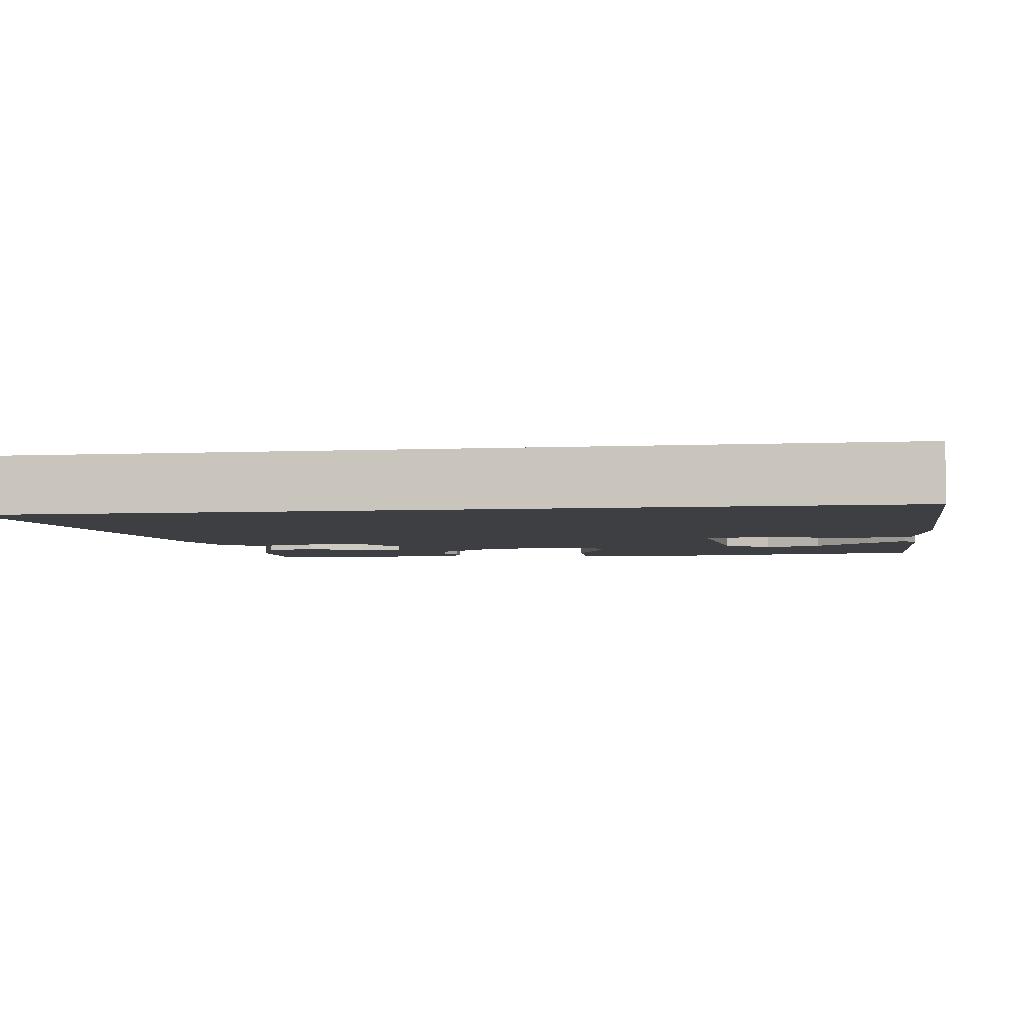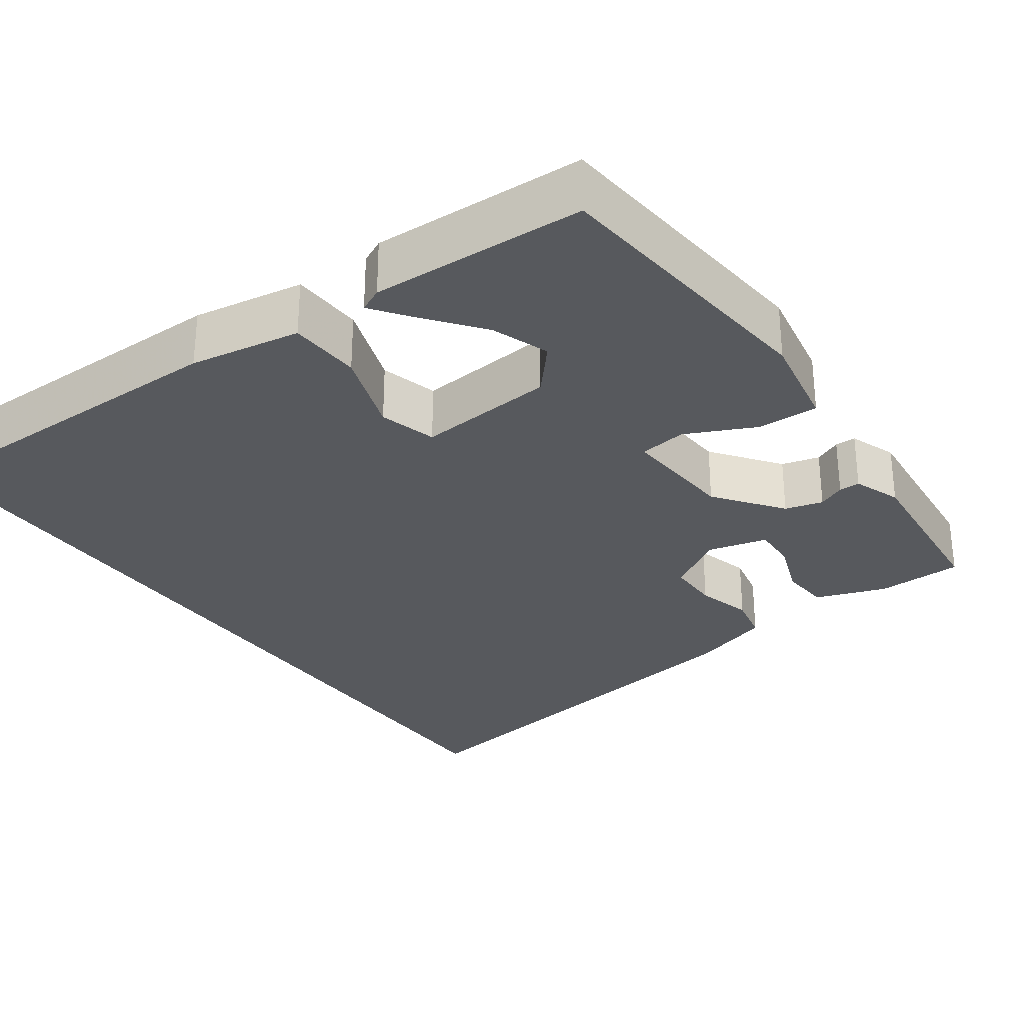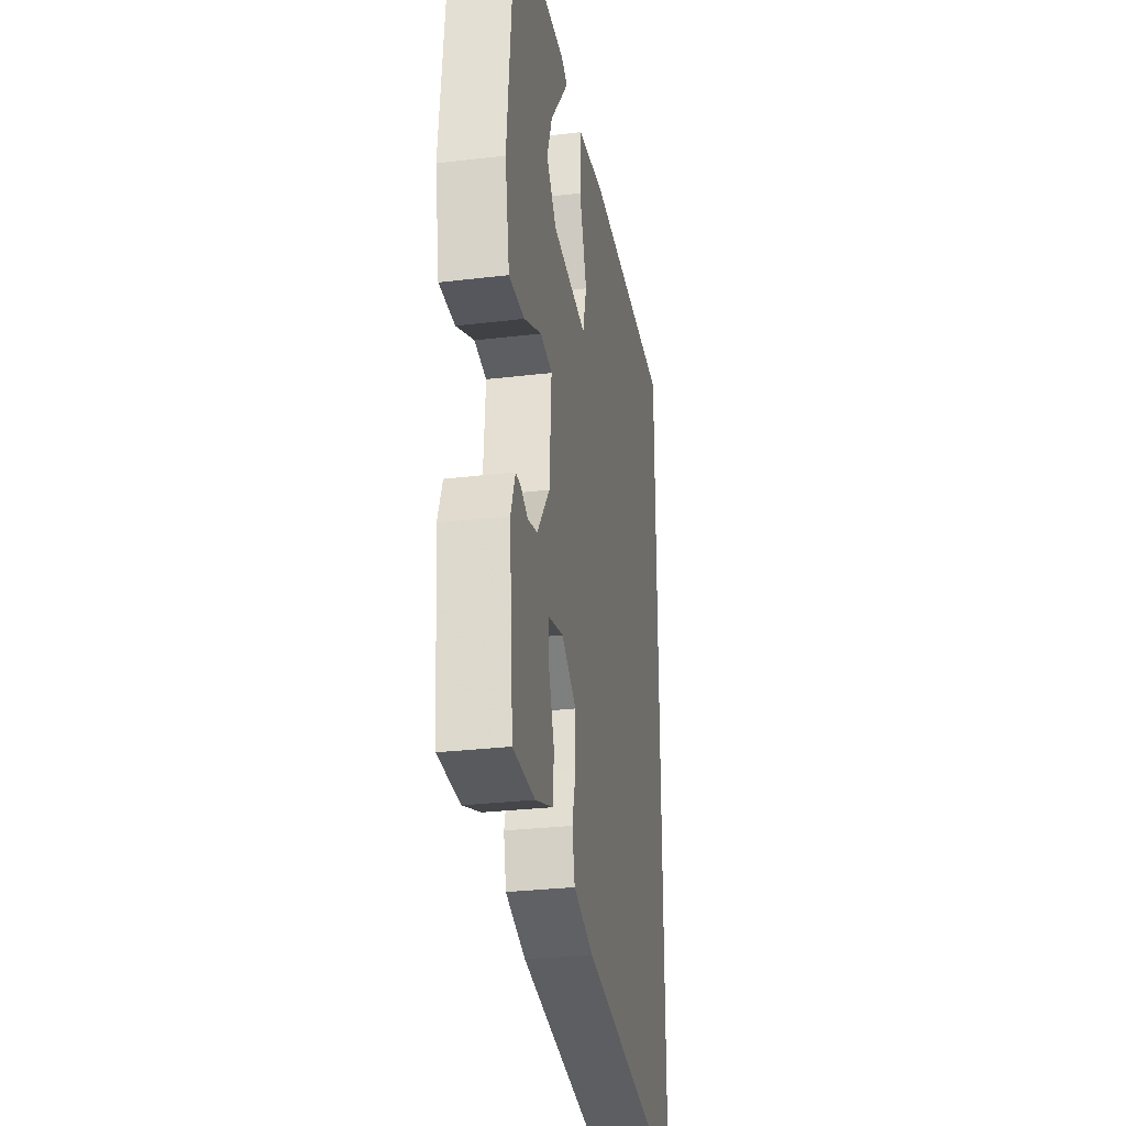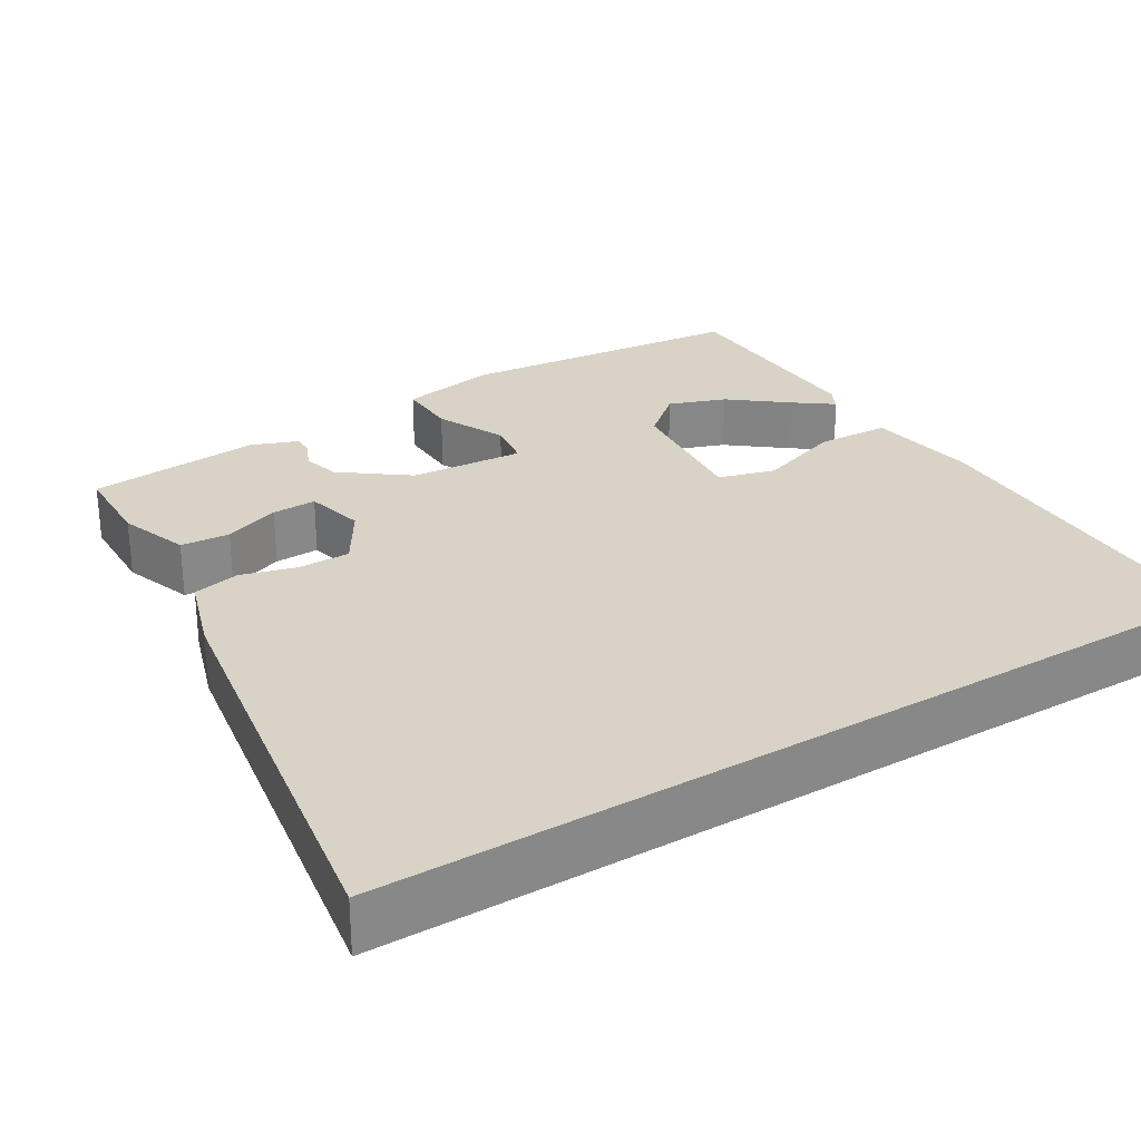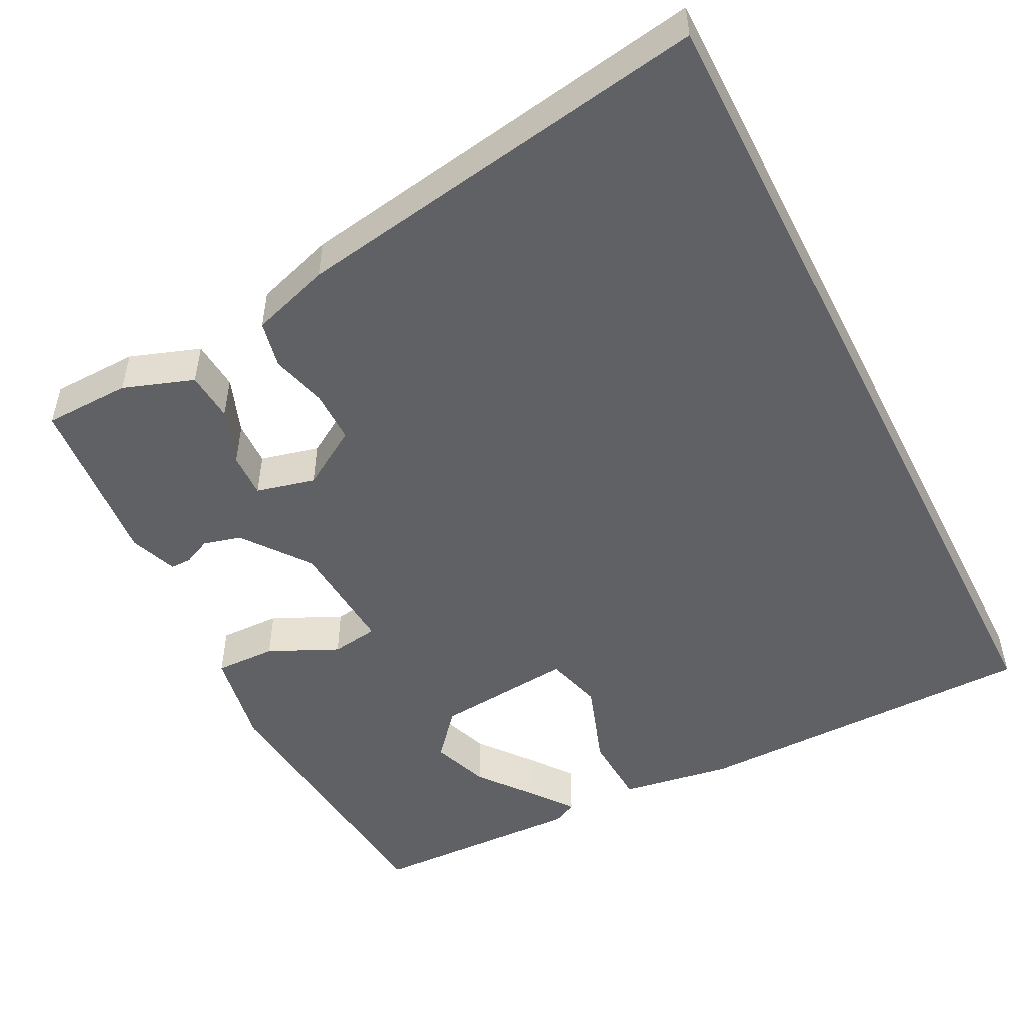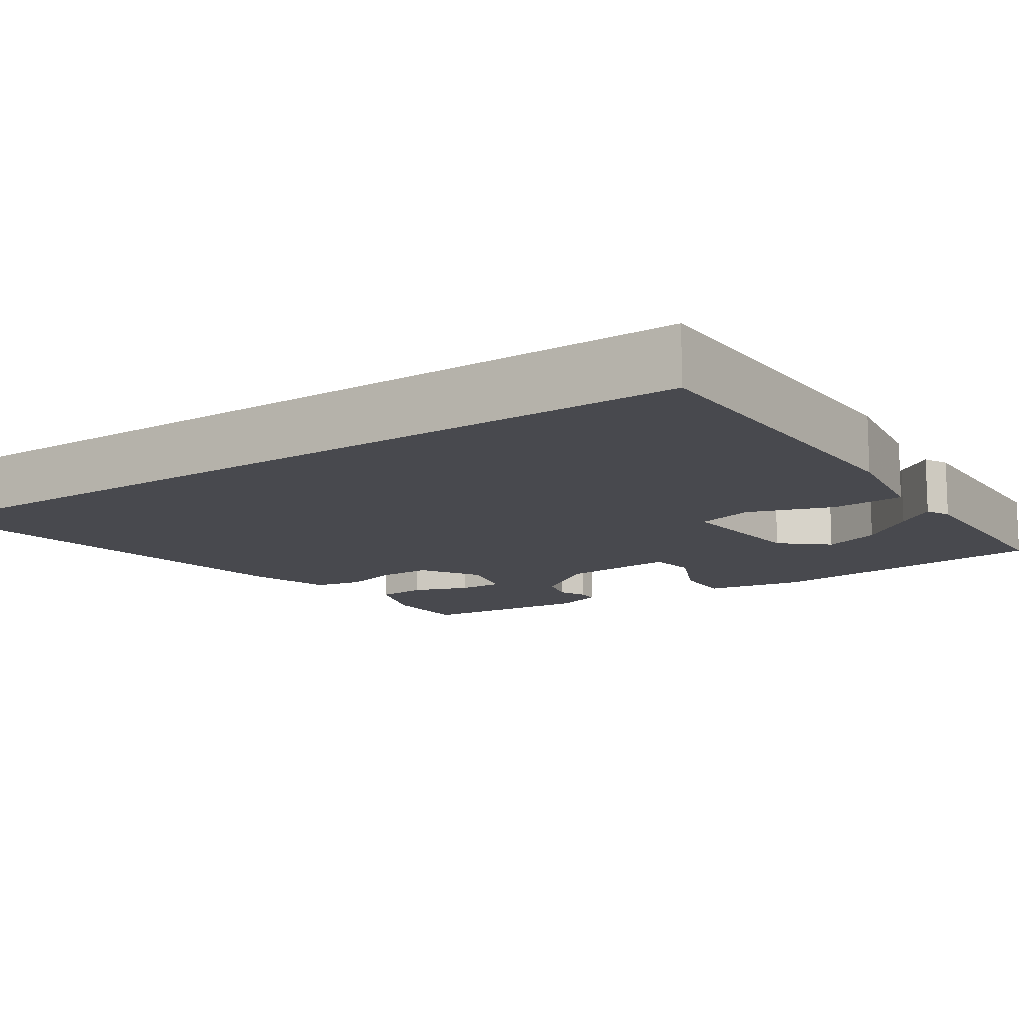
<metadata>
{"format":"obj","ext":"obj","renderer":"f3d","projection":"perspective","resolution":1024,"background":"white","views":[{"elev":-4.2,"azim":-81.4,"up":"+Y"},{"elev":-29.6,"azim":35.3,"up":"+Y"},{"elev":-29.0,"azim":100.1,"up":"+Z"},{"elev":27.9,"azim":-121.5,"up":"+Y"},{"elev":-50.4,"azim":-153.0,"up":"+Y"},{"elev":-12.7,"azim":-56.0,"up":"+Y"}]}
</metadata>
<code>
v 0.498 0.07 0.493
v 0.536 0.07 0.12
v 0.513 0.07 -0.007
v 0.434 0.07 -0.005
v 0.344 0.07 0.037
v 0.283 0.07 0.028
v 0.294 0.07 -0.121
v 0.359 0.07 -0.207
v 0.408 0.07 -0.22
v 0.443 0.07 -0.204
v 0.47 0.07 -0.204
v 0.493 0.07 -0.265
v 0.473 0.07 -0.491
v 0.361 0.07 -0.494
v 0.27 0.07 -0.462
v 0.265 0.07 -0.398
v 0.292 0.07 -0.325
v 0.294 0.07 -0.267
v 0.217 0.07 -0.248
v 0.141 0.07 -0.295
v 0.141 0.07 -0.363
v 0.161 0.07 -0.435
v 0.148 0.07 -0.496
v 0.045 0.07 -0.529
v -0.5 0.07 -0.619
v -0.5 0.07 0.511
v -0.05 0.07 0.515
v 0.094 0.07 0.492
v 0.099 0.07 0.398
v 0.061 0.07 0.288
v 0.082 0.07 0.214
v 0.261 0.07 0.231
v 0.312 0.07 0.29
v 0.285 0.07 0.364
v 0.228 0.07 0.436
v 0.19 0.07 0.487
v 0.221 0.07 0.502
v 0.498 0 0.493
v 0.536 0 0.12
v 0.513 0 -0.007
v 0.434 0 -0.005
v 0.344 0 0.037
v 0.283 0 0.028
v 0.294 0 -0.121
v 0.359 0 -0.207
v 0.408 0 -0.22
v 0.443 0 -0.204
v 0.47 0 -0.204
v 0.493 0 -0.265
v 0.473 0 -0.491
v 0.361 0 -0.494
v 0.27 0 -0.462
v 0.265 0 -0.398
v 0.292 0 -0.325
v 0.294 0 -0.267
v 0.217 0 -0.248
v 0.141 0 -0.295
v 0.141 0 -0.363
v 0.161 0 -0.435
v 0.148 0 -0.496
v 0.045 0 -0.529
v -0.5 0 -0.619
v -0.5 0 0.511
v -0.05 0 0.515
v 0.094 0 0.492
v 0.099 0 0.398
v 0.061 0 0.288
v 0.082 0 0.214
v 0.261 0 0.231
v 0.312 0 0.29
v 0.285 0 0.364
v 0.228 0 0.436
v 0.19 0 0.487
v 0.221 0 0.502
f 34 35 36 37
f 34 37 1 2
f 33 34 2 3
f 32 33 3 4
f 31 32 4 5
f 27 28 29 30
f 27 30 31
f 26 27 31
f 21 22 23 24
f 20 21 24 25
f 19 20 25 26
f 14 15 16 17
f 14 17 18
f 13 14 18
f 12 13 18
f 9 10 11 12
f 8 9 12 18
f 7 8 18 19
f 26 31 5 6
f 6 7 19 26
f 74 73 72 71
f 39 38 74 71
f 40 39 71 70
f 41 40 70 69
f 42 41 69 68
f 67 66 65 64
f 68 67 64
f 68 64 63
f 61 60 59 58
f 62 61 58 57
f 63 62 57 56
f 54 53 52 51
f 55 54 51
f 55 51 50
f 55 50 49
f 49 48 47 46
f 55 49 46 45
f 56 55 45 44
f 43 42 68 63
f 63 56 44 43
f 1 38 39 2
f 2 39 40 3
f 3 40 41 4
f 4 41 42 5
f 5 42 43 6
f 6 43 44 7
f 7 44 45 8
f 8 45 46 9
f 9 46 47 10
f 10 47 48 11
f 11 48 49 12
f 12 49 50 13
f 13 50 51 14
f 14 51 52 15
f 15 52 53 16
f 16 53 54 17
f 17 54 55 18
f 18 55 56 19
f 19 56 57 20
f 20 57 58 21
f 21 58 59 22
f 22 59 60 23
f 23 60 61 24
f 24 61 62 25
f 25 62 63 26
f 26 63 64 27
f 27 64 65 28
f 28 65 66 29
f 29 66 67 30
f 30 67 68 31
f 31 68 69 32
f 32 69 70 33
f 33 70 71 34
f 34 71 72 35
f 35 72 73 36
f 36 73 74 37
f 37 74 38 1

</code>
